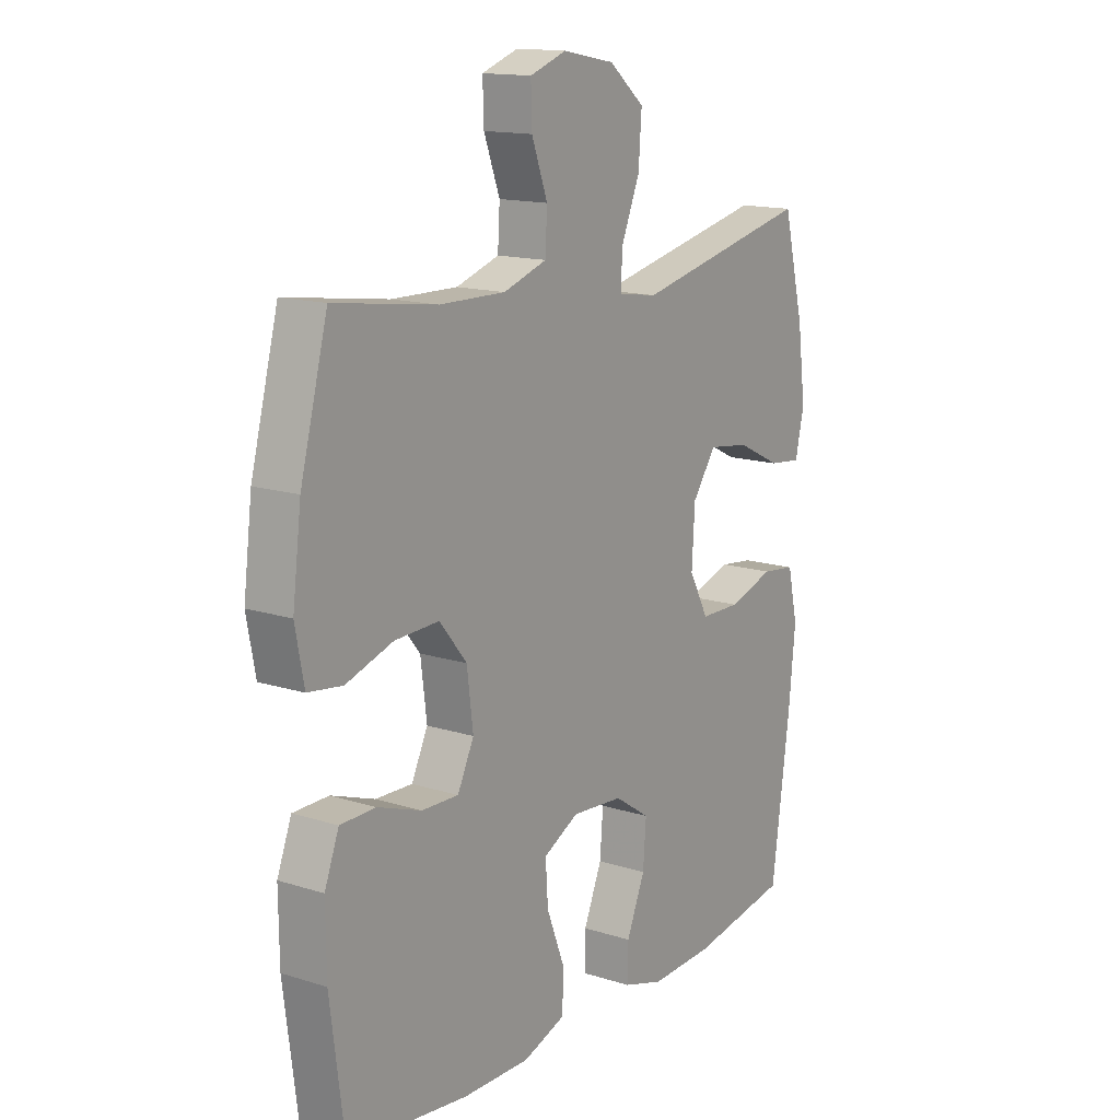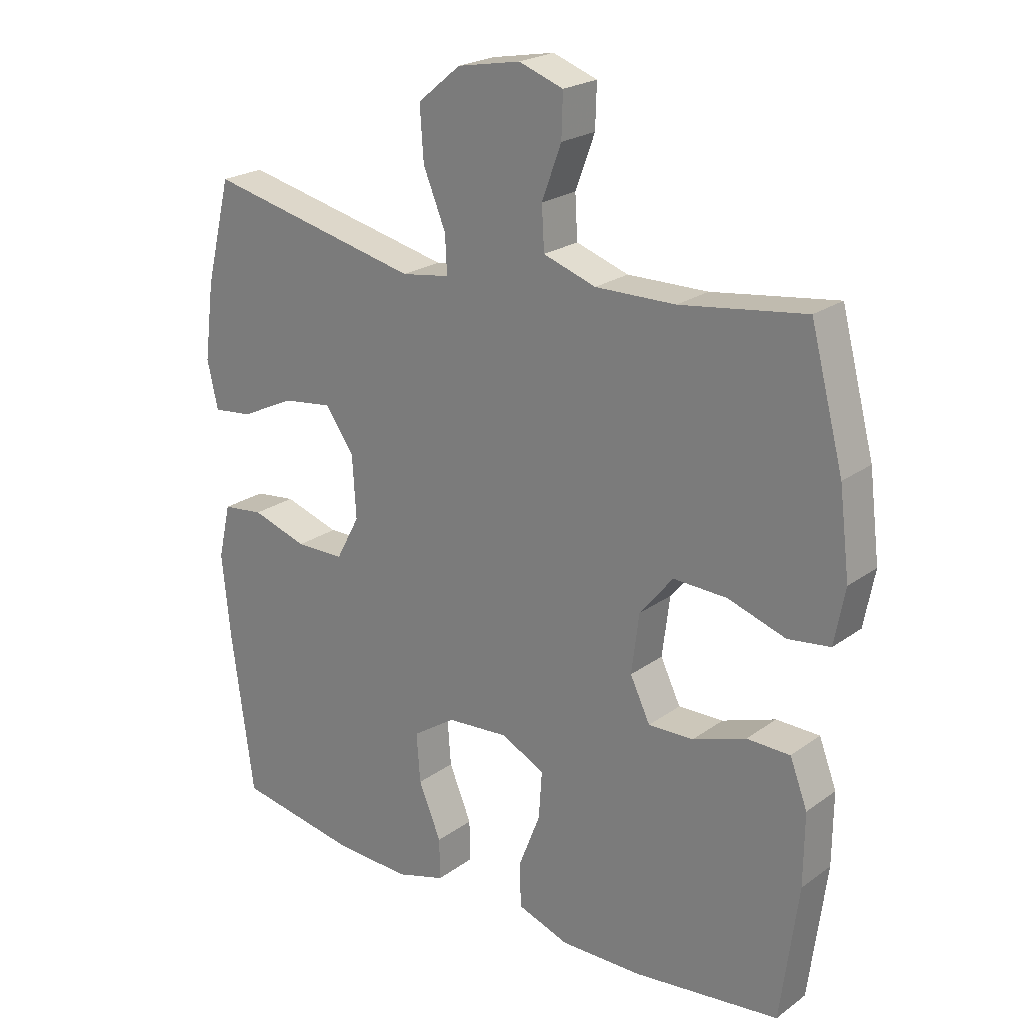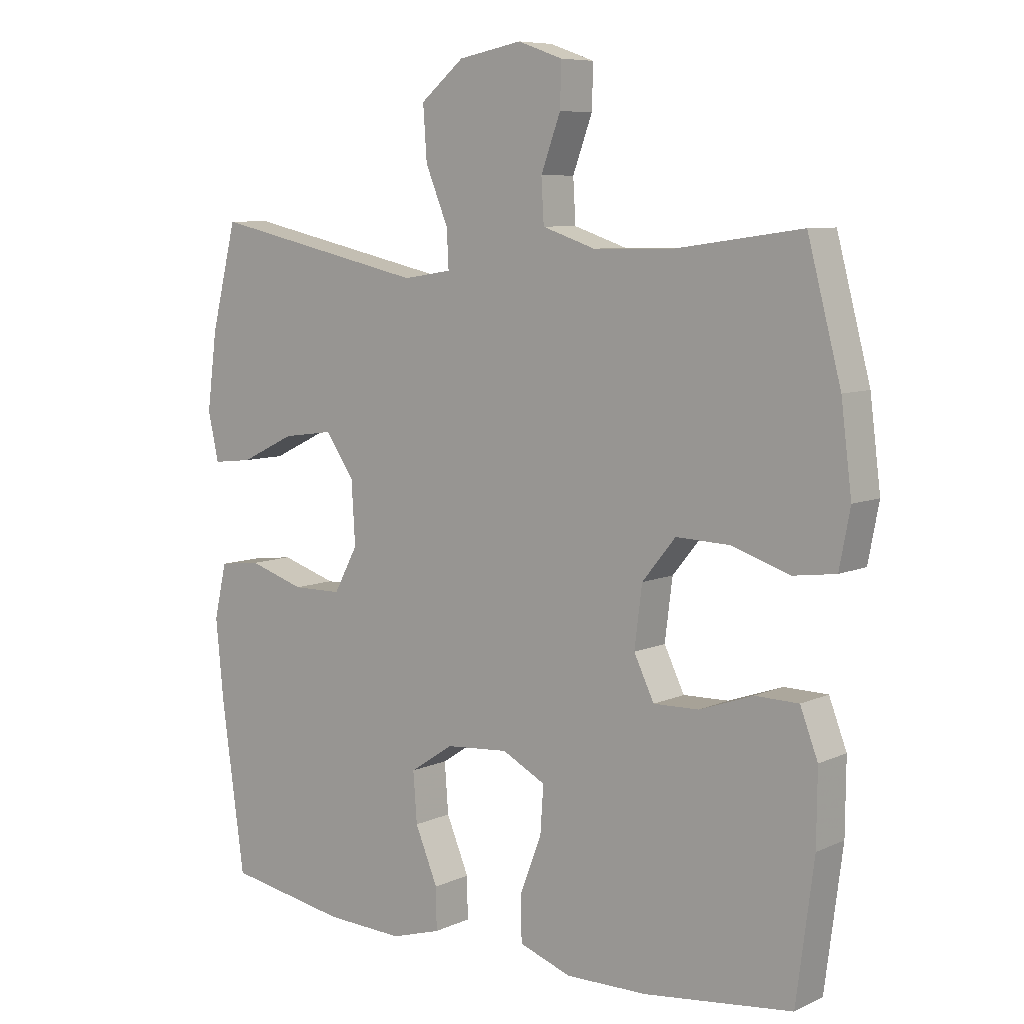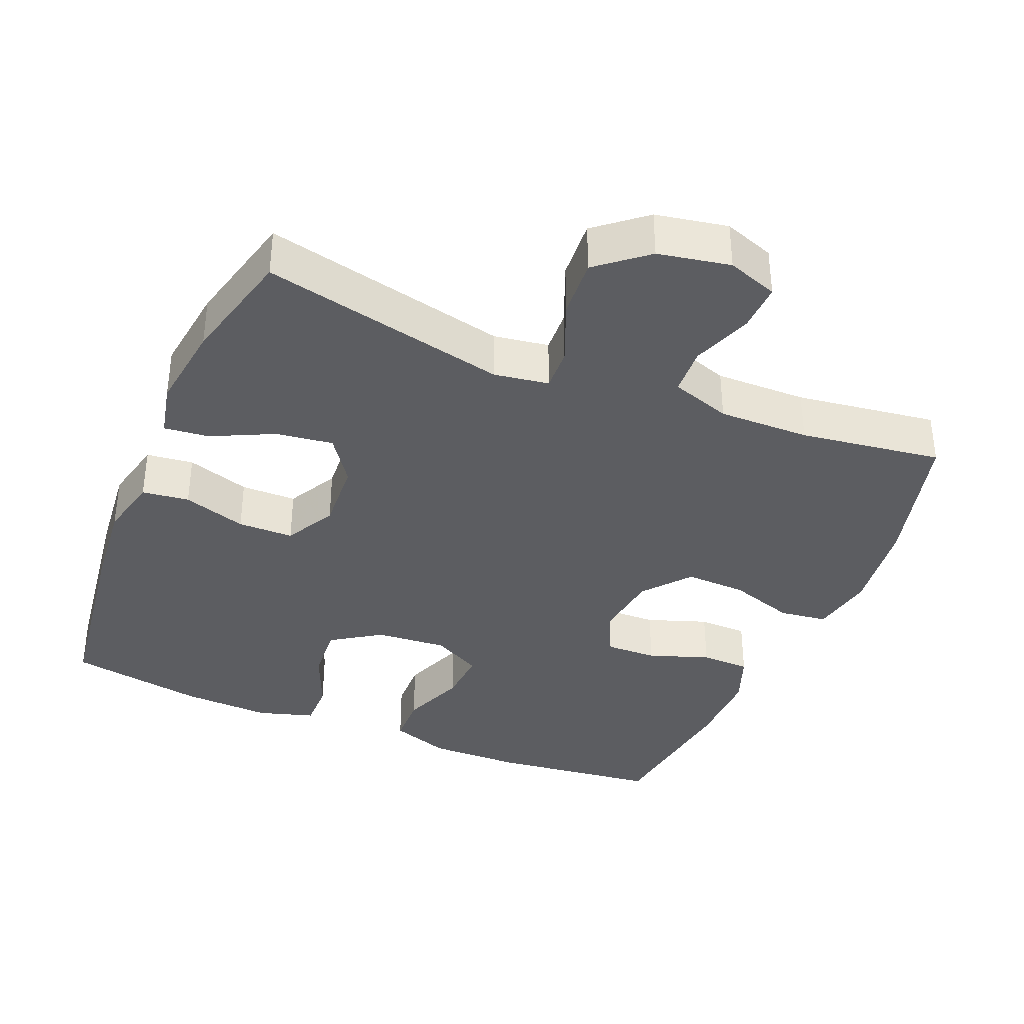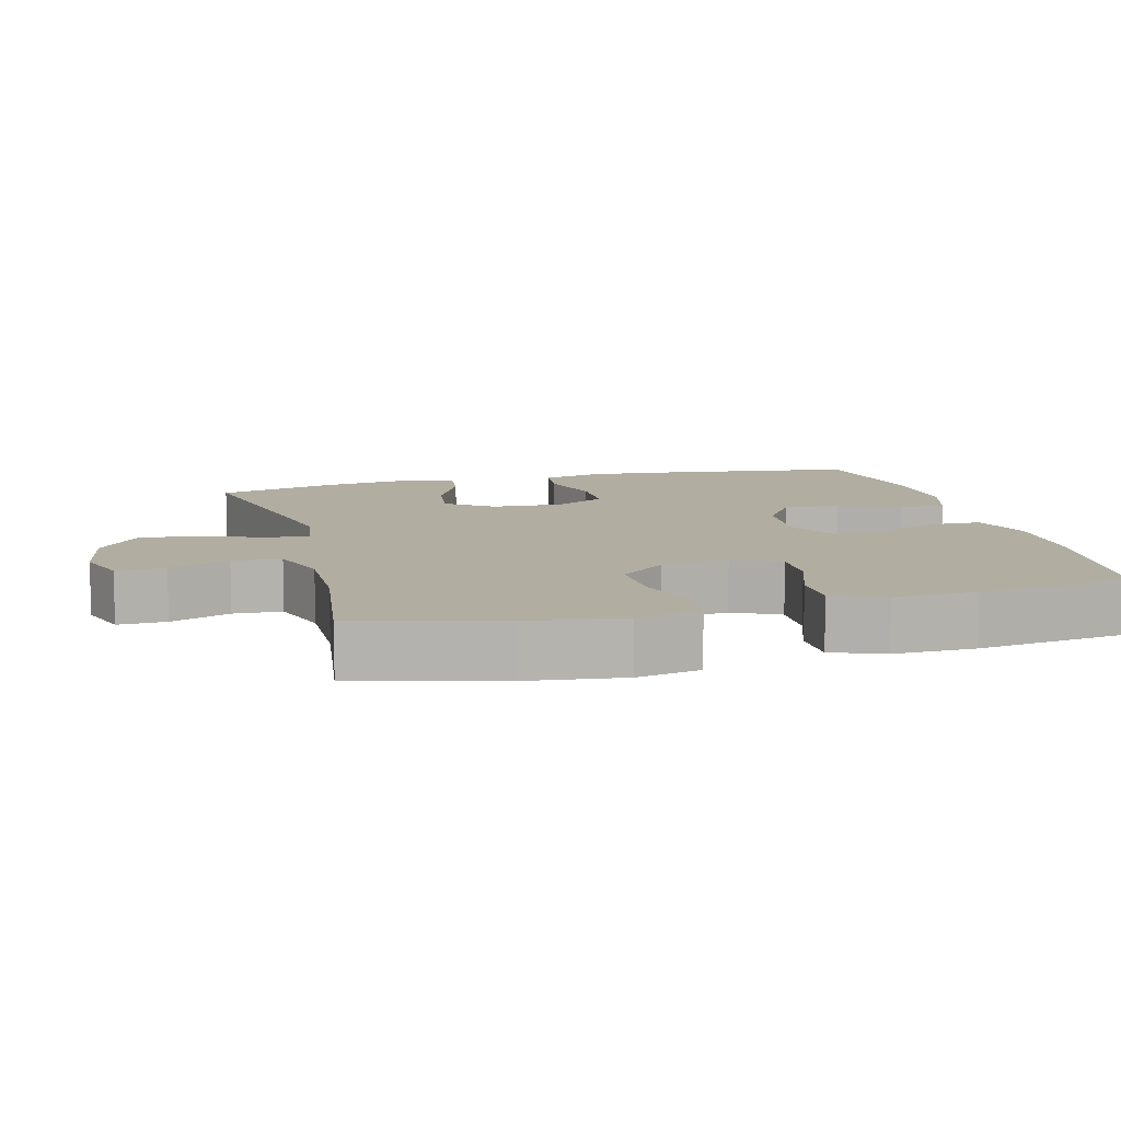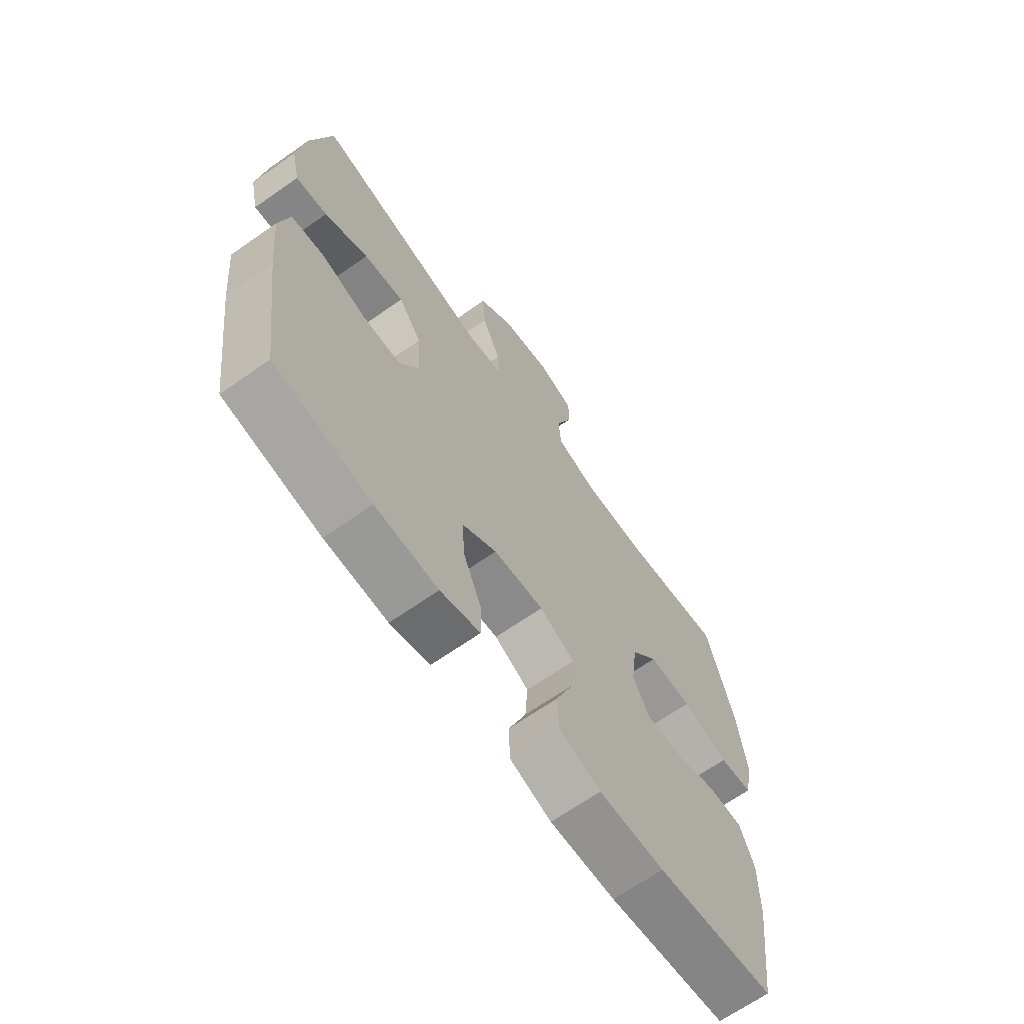
<metadata>
{"format":"obj","ext":"obj","renderer":"f3d","projection":"perspective","resolution":1024,"background":"white","views":[{"elev":14.7,"azim":124.4,"up":"+Z"},{"elev":22.6,"azim":39.4,"up":"+Z"},{"elev":7.7,"azim":38.8,"up":"+Z"},{"elev":-37.0,"azim":-22.7,"up":"+Y"},{"elev":10.3,"azim":75.2,"up":"+Y"},{"elev":-67.1,"azim":-54.9,"up":"+Z"}]}
</metadata>
<code>
v 0.5 0.07 0.5
v 0.553 0.07 0.299
v 0.57 0.07 0.164
v 0.553 0.07 0.075
v 0.486 0.07 0.066
v 0.394 0.07 0.096
v 0.308 0.07 0.099
v 0.255 0.07 0.034
v 0.243 0.07 -0.061
v 0.275 0.07 -0.127
v 0.347 0.07 -0.125
v 0.432 0.07 -0.095
v 0.501 0.07 -0.096
v 0.529 0.07 -0.169
v 0.528 0.07 -0.284
v 0.5 0.07 -0.5
v 0.265 0.07 -0.528
v 0.135 0.07 -0.53
v 0.052 0.07 -0.501
v 0.05 0.07 -0.43
v 0.085 0.07 -0.34
v 0.09 0.07 -0.265
v 0.021 0.07 -0.229
v -0.079 0.07 -0.237
v -0.148 0.07 -0.283
v -0.142 0.07 -0.362
v -0.106 0.07 -0.448
v -0.105 0.07 -0.514
v -0.184 0.07 -0.538
v -0.308 0.07 -0.533
v -0.5 0.07 -0.5
v -0.536 0.07 -0.237
v -0.549 0.07 -0.106
v -0.529 0.07 -0.019
v -0.463 0.07 -0.011
v -0.374 0.07 -0.039
v -0.296 0.07 -0.038
v -0.258 0.07 0.033
v -0.264 0.07 0.132
v -0.31 0.07 0.197
v -0.39 0.07 0.186
v -0.477 0.07 0.144
v -0.54 0.07 0.137
v -0.557 0.07 0.213
v -0.541 0.07 0.336
v -0.5 0.07 0.5
v -0.155 0.07 0.424
v -0.078 0.07 0.436
v -0.081 0.07 0.496
v -0.117 0.07 0.583
v -0.123 0.07 0.667
v -0.054 0.07 0.724
v 0.047 0.07 0.743
v 0.118 0.07 0.718
v 0.116 0.07 0.65
v 0.085 0.07 0.566
v 0.089 0.07 0.498
v 0.173 0.07 0.47
v 0.301 0.07 0.472
v 0.5 0 0.5
v 0.553 0 0.299
v 0.57 0 0.164
v 0.553 0 0.075
v 0.486 0 0.066
v 0.394 0 0.096
v 0.308 0 0.099
v 0.255 0 0.034
v 0.243 0 -0.061
v 0.275 0 -0.127
v 0.347 0 -0.125
v 0.432 0 -0.095
v 0.501 0 -0.096
v 0.529 0 -0.169
v 0.528 0 -0.284
v 0.5 0 -0.5
v 0.265 0 -0.528
v 0.135 0 -0.53
v 0.052 0 -0.501
v 0.05 0 -0.43
v 0.085 0 -0.34
v 0.09 0 -0.265
v 0.021 0 -0.229
v -0.079 0 -0.237
v -0.148 0 -0.283
v -0.142 0 -0.362
v -0.106 0 -0.448
v -0.105 0 -0.514
v -0.184 0 -0.538
v -0.308 0 -0.533
v -0.5 0 -0.5
v -0.536 0 -0.237
v -0.549 0 -0.106
v -0.529 0 -0.019
v -0.463 0 -0.011
v -0.374 0 -0.039
v -0.296 0 -0.038
v -0.258 0 0.033
v -0.264 0 0.132
v -0.31 0 0.197
v -0.39 0 0.186
v -0.477 0 0.144
v -0.54 0 0.137
v -0.557 0 0.213
v -0.541 0 0.336
v -0.5 0 0.5
v -0.155 0 0.424
v -0.078 0 0.436
v -0.081 0 0.496
v -0.117 0 0.583
v -0.123 0 0.667
v -0.054 0 0.724
v 0.047 0 0.743
v 0.118 0 0.718
v 0.116 0 0.65
v 0.085 0 0.566
v 0.089 0 0.498
v 0.173 0 0.47
v 0.301 0 0.472
f 54 55 56
f 53 54 56
f 52 53 56
f 51 52 56
f 50 51 56
f 49 50 56
f 48 49 56 57
f 45 46 47
f 44 45 47
f 43 44 47
f 42 43 47
f 41 42 47
f 40 41 47 48
f 48 57 58
f 40 48 58
f 39 40 58
f 34 35 36
f 33 34 36
f 32 33 36
f 31 32 36
f 30 31 36
f 29 30 36
f 28 29 36
f 27 28 36
f 26 27 36
f 25 26 36 37
f 24 25 37 38
f 19 20 21
f 18 19 21
f 17 18 21
f 16 17 21
f 15 16 21
f 14 15 21
f 13 14 21
f 12 13 21
f 11 12 21
f 10 11 21 22
f 9 10 22 23
f 4 5 6
f 3 4 6
f 2 3 6
f 1 2 6
f 59 1 6
f 59 6 7
f 39 58 59
f 38 39 59
f 24 38 59
f 23 24 59
f 9 23 59
f 8 9 59
f 7 8 59
f 115 114 113
f 115 113 112
f 115 112 111
f 115 111 110
f 115 110 109
f 115 109 108
f 116 115 108 107
f 106 105 104
f 106 104 103
f 106 103 102
f 106 102 101
f 106 101 100
f 107 106 100 99
f 117 116 107
f 117 107 99
f 117 99 98
f 95 94 93
f 95 93 92
f 95 92 91
f 95 91 90
f 95 90 89
f 95 89 88
f 95 88 87
f 95 87 86
f 95 86 85
f 96 95 85 84
f 97 96 84 83
f 80 79 78
f 80 78 77
f 80 77 76
f 80 76 75
f 80 75 74
f 80 74 73
f 80 73 72
f 80 72 71
f 80 71 70
f 81 80 70 69
f 82 81 69 68
f 65 64 63
f 65 63 62
f 65 62 61
f 65 61 60
f 65 60 118
f 66 65 118
f 118 117 98
f 118 98 97
f 118 97 83
f 118 83 82
f 118 82 68
f 118 68 67
f 118 67 66
f 1 60 61 2
f 2 61 62 3
f 3 62 63 4
f 4 63 64 5
f 5 64 65 6
f 6 65 66 7
f 7 66 67 8
f 8 67 68 9
f 9 68 69 10
f 10 69 70 11
f 11 70 71 12
f 12 71 72 13
f 13 72 73 14
f 14 73 74 15
f 15 74 75 16
f 16 75 76 17
f 17 76 77 18
f 18 77 78 19
f 19 78 79 20
f 20 79 80 21
f 21 80 81 22
f 22 81 82 23
f 23 82 83 24
f 24 83 84 25
f 25 84 85 26
f 26 85 86 27
f 27 86 87 28
f 28 87 88 29
f 29 88 89 30
f 30 89 90 31
f 31 90 91 32
f 32 91 92 33
f 33 92 93 34
f 34 93 94 35
f 35 94 95 36
f 36 95 96 37
f 37 96 97 38
f 38 97 98 39
f 39 98 99 40
f 40 99 100 41
f 41 100 101 42
f 42 101 102 43
f 43 102 103 44
f 44 103 104 45
f 45 104 105 46
f 46 105 106 47
f 47 106 107 48
f 48 107 108 49
f 49 108 109 50
f 50 109 110 51
f 51 110 111 52
f 52 111 112 53
f 53 112 113 54
f 54 113 114 55
f 55 114 115 56
f 56 115 116 57
f 57 116 117 58
f 58 117 118 59
f 59 118 60 1

</code>
